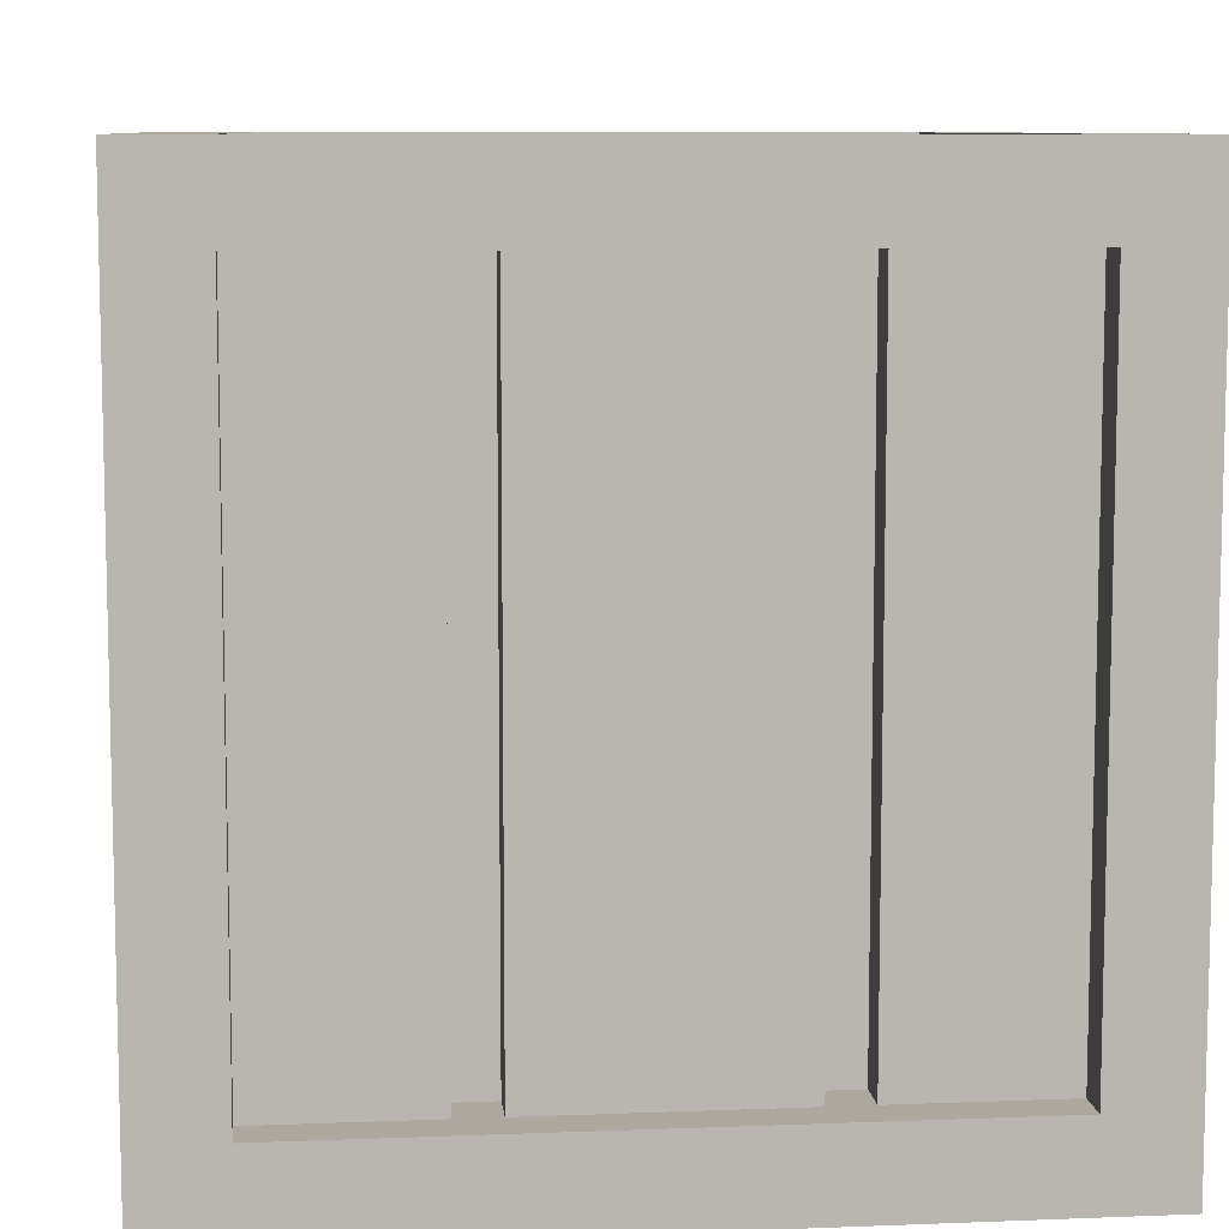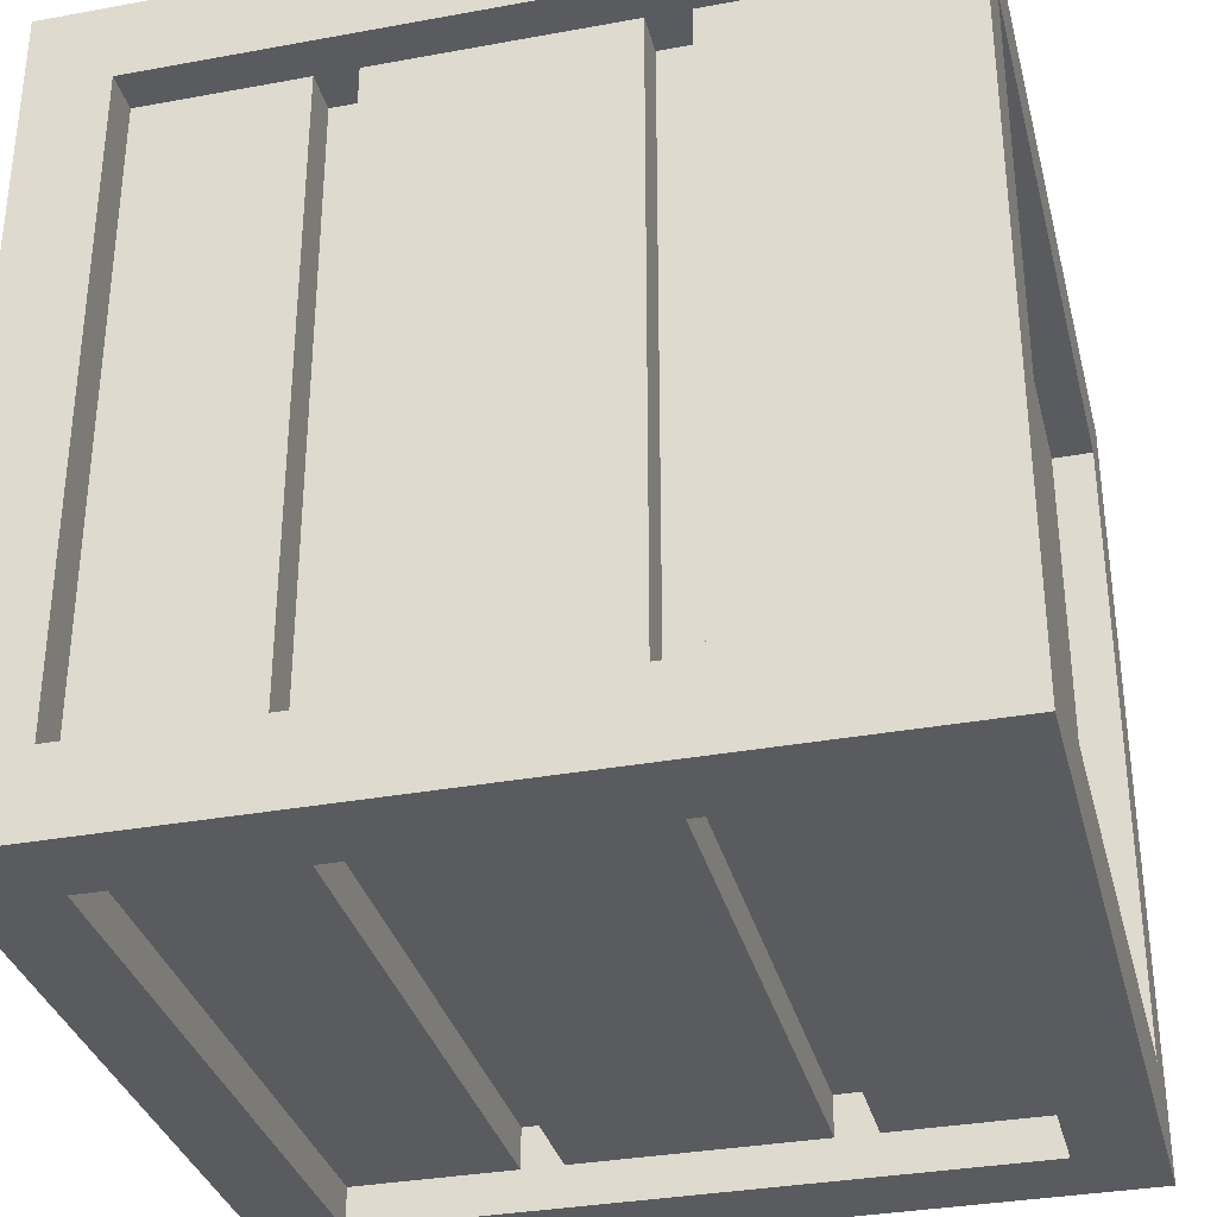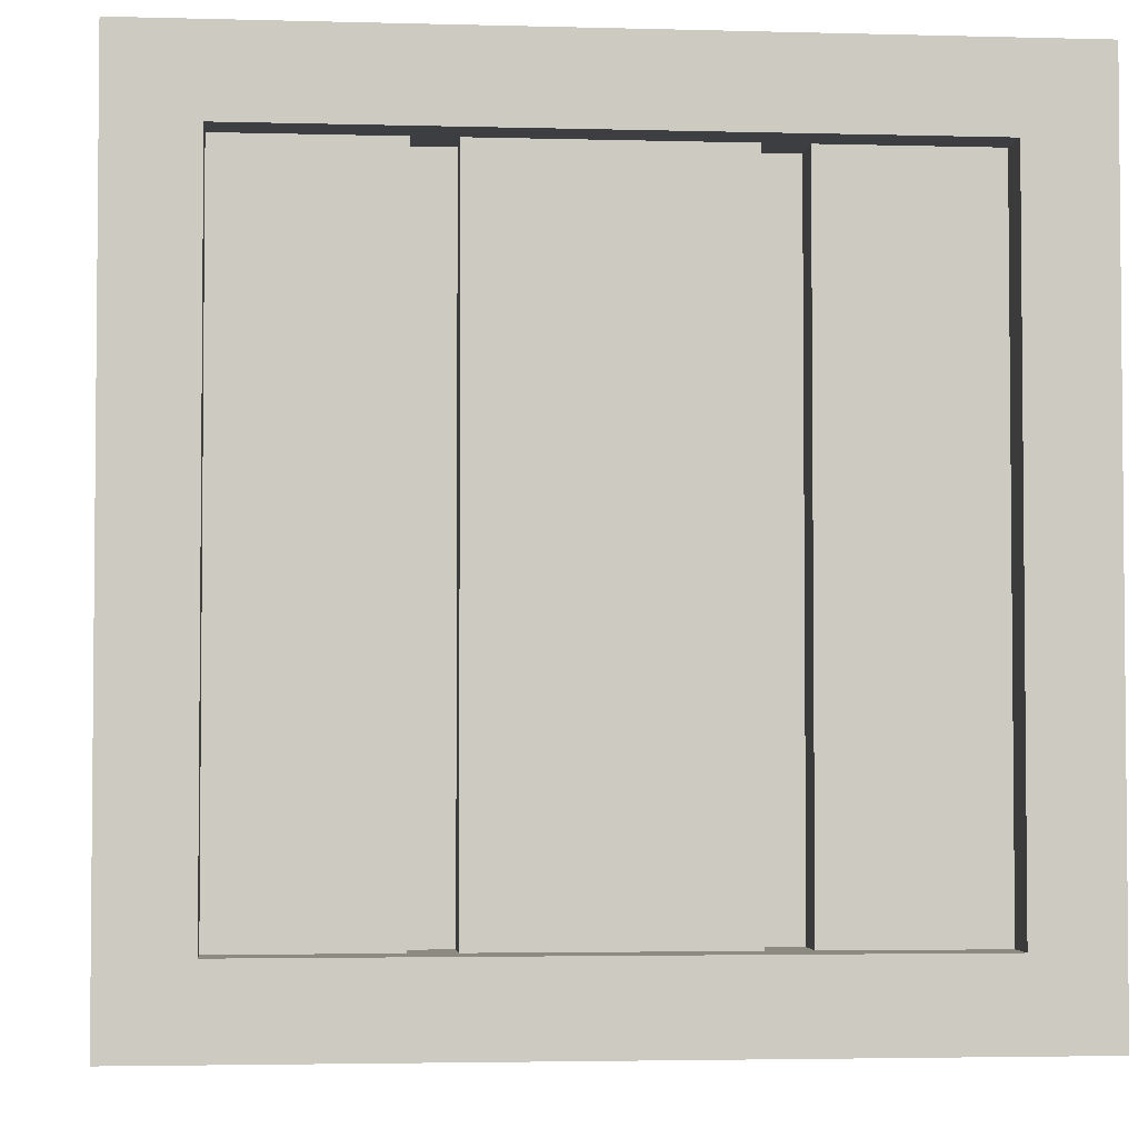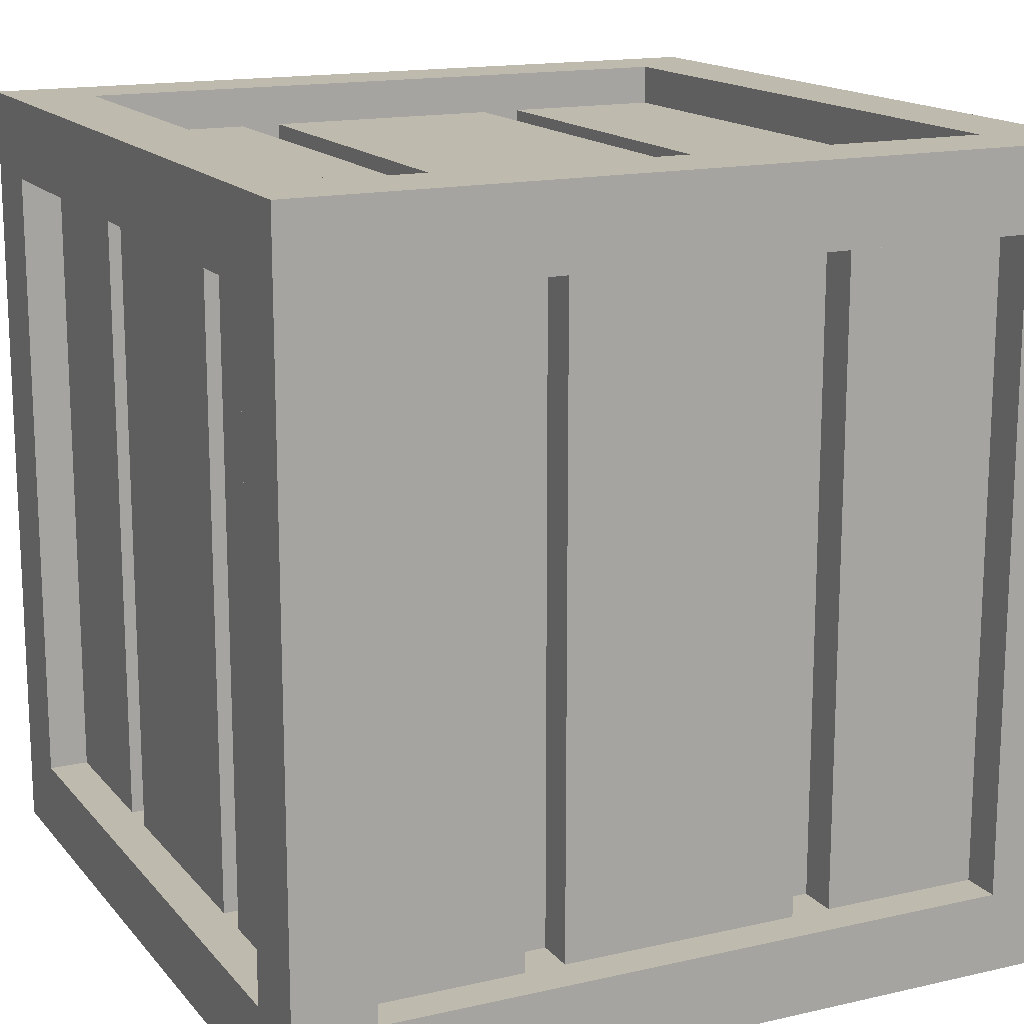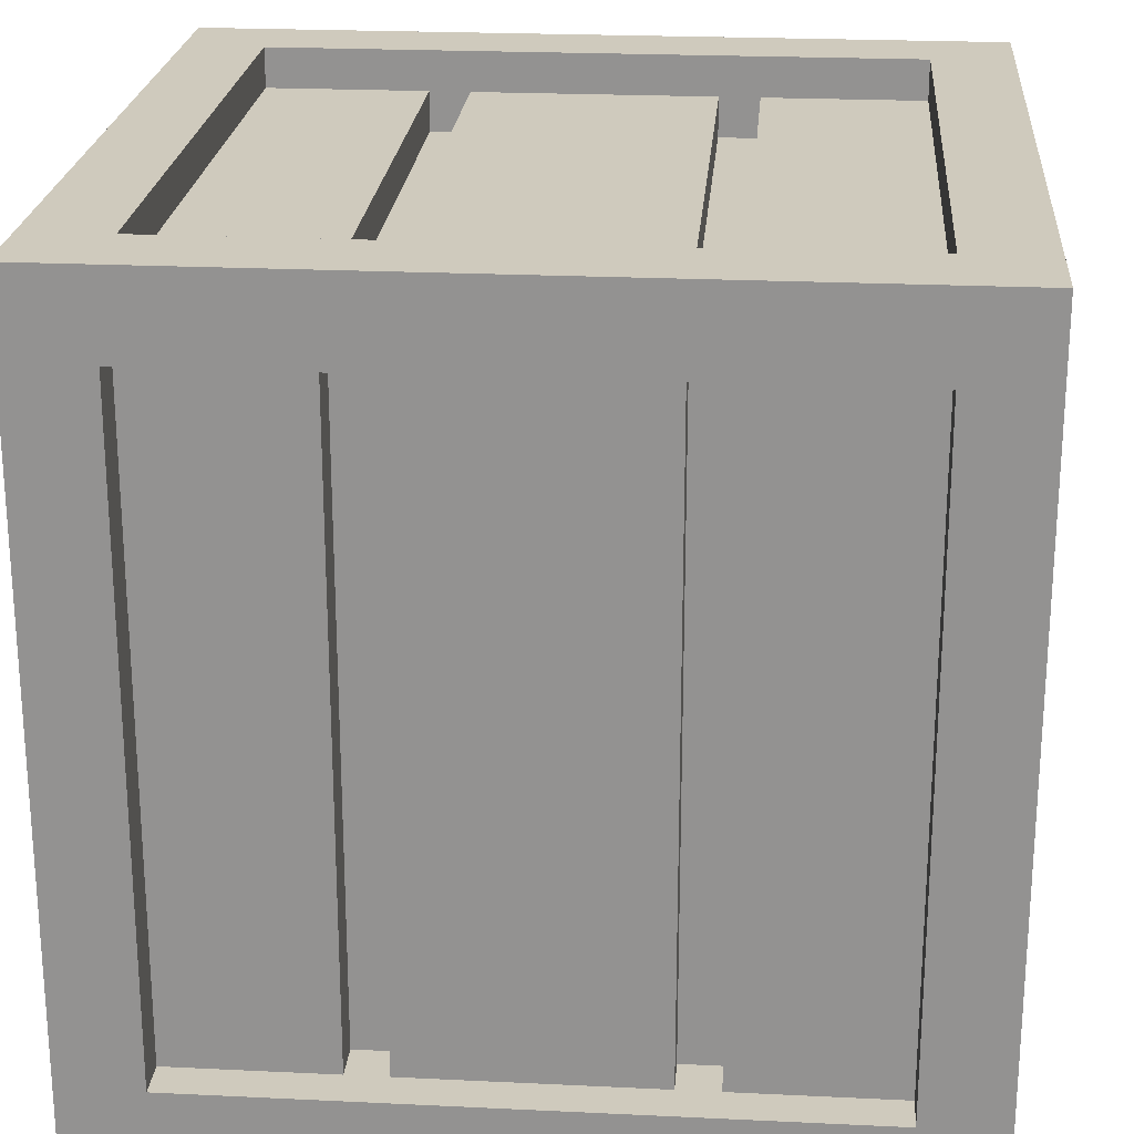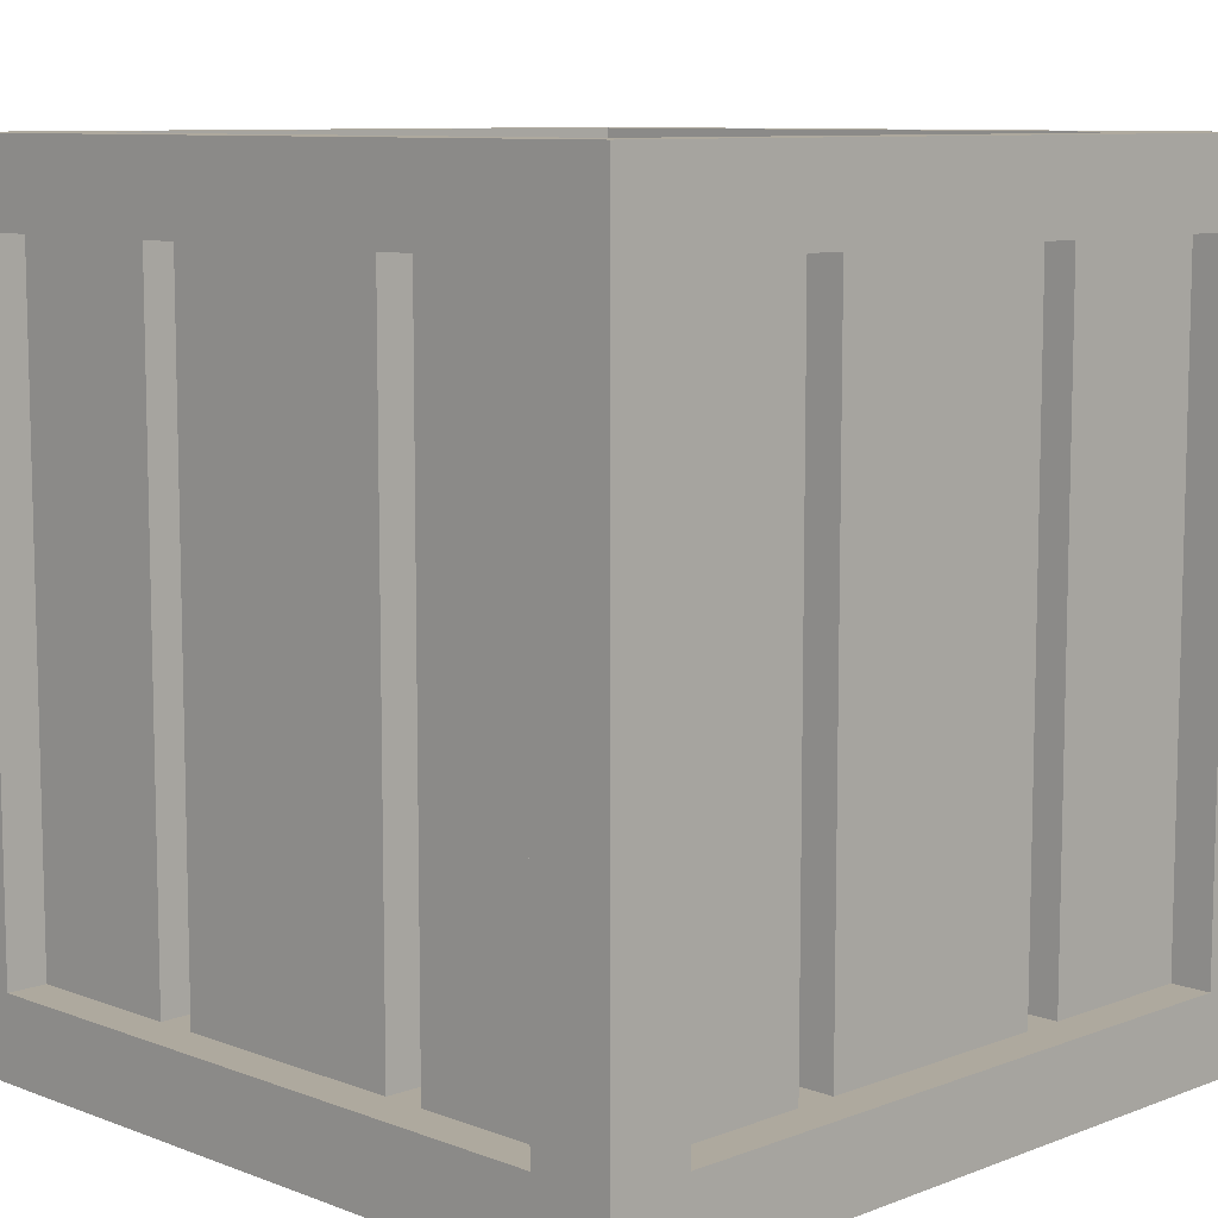
<metadata>
{"format":"obj","ext":"obj","renderer":"f3d","projection":"perspective","resolution":1024,"background":"white","views":[{"elev":8.7,"azim":83.9,"up":"+Y"},{"elev":-33.4,"azim":14.1,"up":"+Y"},{"elev":-3.3,"azim":-5.4,"up":"+Z"},{"elev":15.6,"azim":154.3,"up":"+Y"},{"elev":22.8,"azim":4.7,"up":"+Y"},{"elev":9.1,"azim":134.9,"up":"+Y"}]}
</metadata>
<code>
g crate
v -10 0 10
v -10 0 -10
v -10 2 8
v -10 2 -8
v -10 18 8
v -10 18 -8
v -10 20 10
v -10 20 -10
v -9 2 8
v -9 2 4
v -9 2 3
v -9 2 -3
v -9 2 -4
v -9 2 -8
v -9 18 8
v -9 18 4
v -9 18 3
v -9 18 -3
v -9 18 -4
v -9 18 -8
v -8 2 4
v -8 2 3
v -8 2 -3
v -8 2 -4
v -8 18 4
v -8 18 3
v -8 18 -3
v -8 18 -4
v -3 1 8
v -3 1 -8
v -3 2 9
v -3 2 8
v -3 2 -8
v -3 2 -9
v -3 18 9
v -3 18 8
v -3 18 -8
v -3 18 -9
v -3 19 8
v -3 19 -8
v 4 1 8
v 4 1 -8
v 4 2 9
v 4 2 8
v 4 2 -8
v 4 2 -9
v 4 18 9
v 4 18 8
v 4 18 -8
v 4 18 -9
v 4 19 8
v 4 19 -8
v 8 0 8
v 8 0 -8
v 8 1 8
v 8 1 -8
v 8 2 10
v 8 2 9
v 8 2 -9
v 8 2 -10
v 8 18 10
v 8 18 9
v 8 18 -9
v 8 18 -10
v 8 19 8
v 8 19 -8
v 8 20 8
v 8 20 -8
v -8 0 8
v -8 0 -8
v -8 1 8
v -8 1 -8
v -8 2 10
v -8 2 9
v -8 2 -9
v -8 2 -10
v -8 18 10
v -8 18 9
v -8 18 -9
v -8 18 -10
v -8 19 8
v -8 19 -8
v -8 20 8
v -8 20 -8
v -4 1 8
v -4 1 -8
v -4 2 9
v -4 2 8
v -4 2 -8
v -4 2 -9
v -4 18 9
v -4 18 8
v -4 18 -8
v -4 18 -9
v -4 19 8
v -4 19 -8
v 3 1 8
v 3 1 -8
v 3 2 9
v 3 2 8
v 3 2 -8
v 3 2 -9
v 3 18 9
v 3 18 8
v 3 18 -8
v 3 18 -9
v 3 19 8
v 3 19 -8
v 8 2 4
v 8 2 3
v 8 2 -3
v 8 2 -4
v 8 18 4
v 8 18 3
v 8 18 -3
v 8 18 -4
v 9 2 8
v 9 2 4
v 9 2 3
v 9 2 -3
v 9 2 -4
v 9 2 -8
v 9 18 8
v 9 18 4
v 9 18 3
v 9 18 -3
v 9 18 -4
v 9 18 -8
v 10 0 10
v 10 0 -10
v 10 2 8
v 10 2 -8
v 10 18 8
v 10 18 -8
v 10 20 10
v 10 20 -10
v -10 0 10
v -10 20 10
v -8 2 10
v -8 18 10
v 8 2 10
v 8 18 10
v 10 0 10
v 10 20 10
v -8 2 9
v -8 18 9
v -4 2 9
v -4 18 9
v -3 2 9
v -3 18 9
v 3 2 9
v 3 18 9
v 4 2 9
v 4 18 9
v 8 2 9
v 8 18 9
v -4 2 8
v -4 18 8
v -3 2 8
v -3 18 8
v 3 2 8
v 3 18 8
v 4 2 8
v 4 18 8
v -9 2 3
v -9 18 3
v -8 2 3
v -8 18 3
v 8 2 3
v 8 18 3
v 9 2 3
v 9 18 3
v -9 2 -4
v -9 18 -4
v -8 2 -4
v -8 18 -4
v 8 2 -4
v 8 18 -4
v 9 2 -4
v 9 18 -4
v -10 2 -8
v -10 18 -8
v -9 2 -8
v -9 18 -8
v -8 0 -8
v -8 1 -8
v -8 19 -8
v -8 20 -8
v -4 1 -8
v -4 2 -8
v -4 18 -8
v -4 19 -8
v -3 1 -8
v -3 2 -8
v -3 18 -8
v -3 19 -8
v 3 1 -8
v 3 2 -8
v 3 18 -8
v 3 19 -8
v 4 1 -8
v 4 2 -8
v 4 18 -8
v 4 19 -8
v 8 0 -8
v 8 1 -8
v 8 19 -8
v 8 20 -8
v 9 2 -8
v 9 18 -8
v 10 2 -8
v 10 18 -8
v -10 2 8
v -10 18 8
v -9 2 8
v -9 18 8
v -8 0 8
v -8 1 8
v -8 19 8
v -8 20 8
v -4 1 8
v -4 2 8
v -4 18 8
v -4 19 8
v -3 1 8
v -3 2 8
v -3 18 8
v -3 19 8
v 3 1 8
v 3 2 8
v 3 18 8
v 3 19 8
v 4 1 8
v 4 2 8
v 4 18 8
v 4 19 8
v 8 0 8
v 8 1 8
v 8 19 8
v 8 20 8
v 9 2 8
v 9 18 8
v 10 2 8
v 10 18 8
v -9 2 4
v -9 18 4
v -8 2 4
v -8 18 4
v 8 2 4
v 8 18 4
v 9 2 4
v 9 18 4
v -9 2 -3
v -9 18 -3
v -8 2 -3
v -8 18 -3
v 8 2 -3
v 8 18 -3
v 9 2 -3
v 9 18 -3
v -4 2 -8
v -4 18 -8
v -3 2 -8
v -3 18 -8
v 3 2 -8
v 3 18 -8
v 4 2 -8
v 4 18 -8
v -8 2 -9
v -8 18 -9
v -4 2 -9
v -4 18 -9
v -3 2 -9
v -3 18 -9
v 3 2 -9
v 3 18 -9
v 4 2 -9
v 4 18 -9
v 8 2 -9
v 8 18 -9
v -10 0 -10
v -10 20 -10
v -8 2 -10
v -8 18 -10
v 8 2 -10
v 8 18 -10
v 10 0 -10
v 10 20 -10
v -10 0 10
v 10 0 10
v -8 0 8
v 8 0 8
v -8 0 -8
v 8 0 -8
v -10 0 -10
v 10 0 -10
v -8 1 8
v -4 1 8
v -3 1 8
v 3 1 8
v 4 1 8
v 8 1 8
v -8 1 -8
v -4 1 -8
v -3 1 -8
v 3 1 -8
v 4 1 -8
v 8 1 -8
v -4 2 8
v -3 2 8
v 3 2 8
v 4 2 8
v -4 2 -8
v -3 2 -8
v 3 2 -8
v 4 2 -8
v -8 18 10
v 8 18 10
v -8 18 9
v -4 18 9
v -3 18 9
v 3 18 9
v 4 18 9
v 8 18 9
v -10 18 8
v -9 18 8
v -4 18 8
v -3 18 8
v 3 18 8
v 4 18 8
v 9 18 8
v 10 18 8
v -9 18 4
v -8 18 4
v 8 18 4
v 9 18 4
v -9 18 3
v -8 18 3
v 8 18 3
v 9 18 3
v -9 18 -3
v -8 18 -3
v 8 18 -3
v 9 18 -3
v -9 18 -4
v -8 18 -4
v 8 18 -4
v 9 18 -4
v -10 18 -8
v -9 18 -8
v -4 18 -8
v -3 18 -8
v 3 18 -8
v 4 18 -8
v 9 18 -8
v 10 18 -8
v -8 18 -9
v -4 18 -9
v -3 18 -9
v 3 18 -9
v 4 18 -9
v 8 18 -9
v -8 18 -10
v 8 18 -10
v -8 2 10
v 8 2 10
v -8 2 9
v -4 2 9
v -3 2 9
v 3 2 9
v 4 2 9
v 8 2 9
v -10 2 8
v -9 2 8
v -4 2 8
v -3 2 8
v 3 2 8
v 4 2 8
v 9 2 8
v 10 2 8
v -9 2 4
v -8 2 4
v 8 2 4
v 9 2 4
v -9 2 3
v -8 2 3
v 8 2 3
v 9 2 3
v -9 2 -3
v -8 2 -3
v 8 2 -3
v 9 2 -3
v -9 2 -4
v -8 2 -4
v 8 2 -4
v 9 2 -4
v -10 2 -8
v -9 2 -8
v -4 2 -8
v -3 2 -8
v 3 2 -8
v 4 2 -8
v 9 2 -8
v 10 2 -8
v -8 2 -9
v -4 2 -9
v -3 2 -9
v 3 2 -9
v 4 2 -9
v 8 2 -9
v -8 2 -10
v 8 2 -10
v -4 18 8
v -3 18 8
v 3 18 8
v 4 18 8
v -4 18 -8
v -3 18 -8
v 3 18 -8
v 4 18 -8
v -8 19 8
v -4 19 8
v -3 19 8
v 3 19 8
v 4 19 8
v 8 19 8
v -8 19 -8
v -4 19 -8
v -3 19 -8
v 3 19 -8
v 4 19 -8
v 8 19 -8
v -10 20 10
v 10 20 10
v -8 20 8
v 8 20 8
v -8 20 -8
v 8 20 -8
v -10 20 -10
v 10 20 -10
f 3 2 1
f 4 2 3
f 5 3 1
f 6 2 4
f 7 5 1
f 7 6 5
f 8 2 6
f 8 6 7
f 15 10 9
f 16 10 15
f 17 12 11
f 18 12 17
f 19 14 13
f 20 14 19
f 25 22 21
f 26 22 25
f 27 24 23
f 28 24 27
f 32 30 29
f 33 30 32
f 35 32 31
f 36 32 35
f 37 34 33
f 38 34 37
f 39 37 36
f 40 37 39
f 44 42 41
f 45 42 44
f 47 44 43
f 48 44 47
f 49 46 45
f 50 46 49
f 51 49 48
f 52 49 51
f 55 54 53
f 56 54 55
f 61 58 57
f 62 58 61
f 63 60 59
f 64 60 63
f 67 66 65
f 68 66 67
f 69 70 71
f 71 70 72
f 73 74 77
f 77 74 78
f 75 76 79
f 79 76 80
f 81 82 83
f 83 82 84
f 85 86 88
f 88 86 89
f 87 88 91
f 91 88 92
f 89 90 93
f 93 90 94
f 92 93 95
f 95 93 96
f 97 98 100
f 100 98 101
f 99 100 103
f 103 100 104
f 101 102 105
f 105 102 106
f 104 105 107
f 107 105 108
f 109 110 113
f 113 110 114
f 111 112 115
f 115 112 116
f 117 118 123
f 123 118 124
f 119 120 125
f 125 120 126
f 121 122 127
f 127 122 128
f 129 130 131
f 131 130 132
f 129 131 133
f 132 130 134
f 129 133 135
f 133 134 135
f 134 130 136
f 135 134 136
f 139 138 137
f 140 138 139
f 141 139 137
f 142 138 140
f 143 141 137
f 143 142 141
f 144 138 142
f 144 142 143
f 147 146 145
f 148 146 147
f 151 150 149
f 152 150 151
f 155 154 153
f 156 154 155
f 159 158 157
f 160 158 159
f 163 162 161
f 164 162 163
f 167 166 165
f 168 166 167
f 171 170 169
f 172 170 171
f 175 174 173
f 176 174 175
f 179 178 177
f 180 178 179
f 183 182 181
f 184 182 183
f 189 186 185
f 192 188 187
f 193 190 189
f 193 189 185
f 194 190 193
f 195 192 191
f 196 188 192
f 196 192 195
f 197 193 185
f 200 188 196
f 201 198 197
f 201 197 185
f 202 198 201
f 203 200 199
f 204 188 200
f 204 200 203
f 205 201 185
f 206 201 205
f 207 188 204
f 208 188 207
f 211 210 209
f 212 210 211
f 213 214 215
f 215 214 216
f 217 218 221
f 219 220 224
f 221 222 225
f 217 221 225
f 225 222 226
f 223 224 227
f 224 220 228
f 227 224 228
f 217 225 229
f 228 220 232
f 229 230 233
f 217 229 233
f 233 230 234
f 231 232 235
f 232 220 236
f 235 232 236
f 217 233 237
f 237 233 238
f 236 220 239
f 239 220 240
f 241 242 243
f 243 242 244
f 245 246 247
f 247 246 248
f 249 250 251
f 251 250 252
f 253 254 255
f 255 254 256
f 257 258 259
f 259 258 260
f 261 262 263
f 263 262 264
f 265 266 267
f 267 266 268
f 269 270 271
f 271 270 272
f 273 274 275
f 275 274 276
f 277 278 279
f 279 278 280
f 281 282 283
f 283 282 284
f 281 283 285
f 284 282 286
f 281 285 287
f 285 286 287
f 286 282 288
f 287 286 288
f 291 290 289
f 292 290 291
f 293 291 289
f 294 290 292
f 295 293 289
f 295 294 293
f 296 290 294
f 296 294 295
f 303 298 297
f 304 298 303
f 305 300 299
f 306 300 305
f 307 302 301
f 308 302 307
f 313 310 309
f 314 310 313
f 315 312 311
f 316 312 315
f 319 318 317
f 320 318 319
f 321 318 320
f 322 318 321
f 323 318 322
f 324 318 323
f 327 321 320
f 328 321 327
f 329 323 322
f 330 323 329
f 333 326 325
f 336 332 331
f 337 334 333
f 337 333 325
f 338 334 337
f 339 336 335
f 340 332 336
f 340 336 339
f 341 337 325
f 344 332 340
f 345 342 341
f 345 341 325
f 346 342 345
f 347 344 343
f 348 332 344
f 348 344 347
f 349 345 325
f 350 345 349
f 355 332 348
f 356 332 355
f 358 352 351
f 359 352 358
f 360 354 353
f 361 354 360
f 363 359 358
f 363 362 361
f 363 361 360
f 363 360 359
f 363 358 357
f 364 362 363
f 365 366 367
f 367 366 368
f 368 366 369
f 369 366 370
f 370 366 371
f 371 366 372
f 368 369 375
f 375 369 376
f 370 371 377
f 377 371 378
f 373 374 381
f 379 380 384
f 381 382 385
f 373 381 385
f 385 382 386
f 383 384 387
f 384 380 388
f 387 384 388
f 373 385 389
f 388 380 392
f 389 390 393
f 373 389 393
f 393 390 394
f 391 392 395
f 392 380 396
f 395 392 396
f 373 393 397
f 397 393 398
f 396 380 403
f 403 380 404
f 399 400 406
f 406 400 407
f 401 402 408
f 408 402 409
f 406 407 411
f 409 410 411
f 408 409 411
f 407 408 411
f 405 406 411
f 411 410 412
f 413 414 417
f 417 414 418
f 415 416 419
f 419 416 420
f 421 422 427
f 427 422 428
f 423 424 429
f 429 424 430
f 425 426 431
f 431 426 432
f 433 434 435
f 435 434 436
f 433 435 437
f 436 434 438
f 433 437 439
f 437 438 439
f 438 434 440
f 439 438 440

</code>
